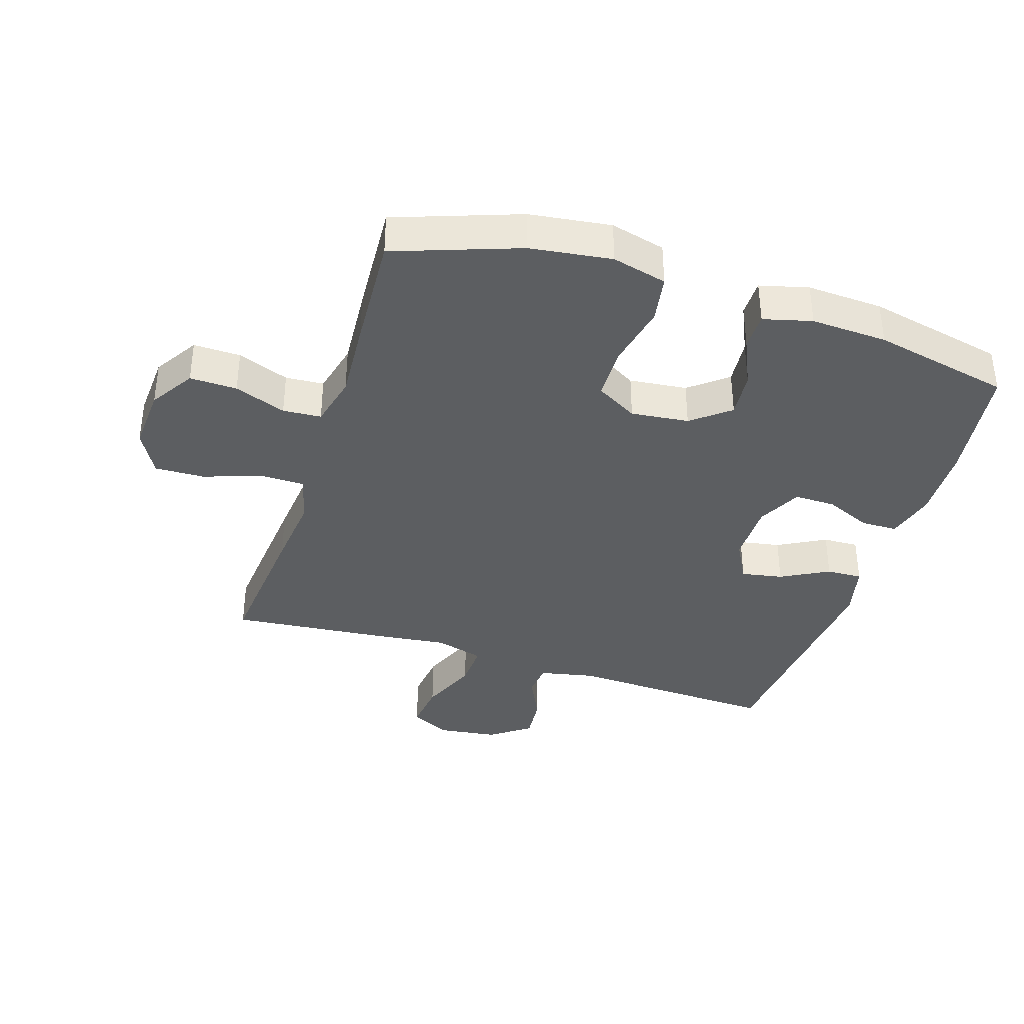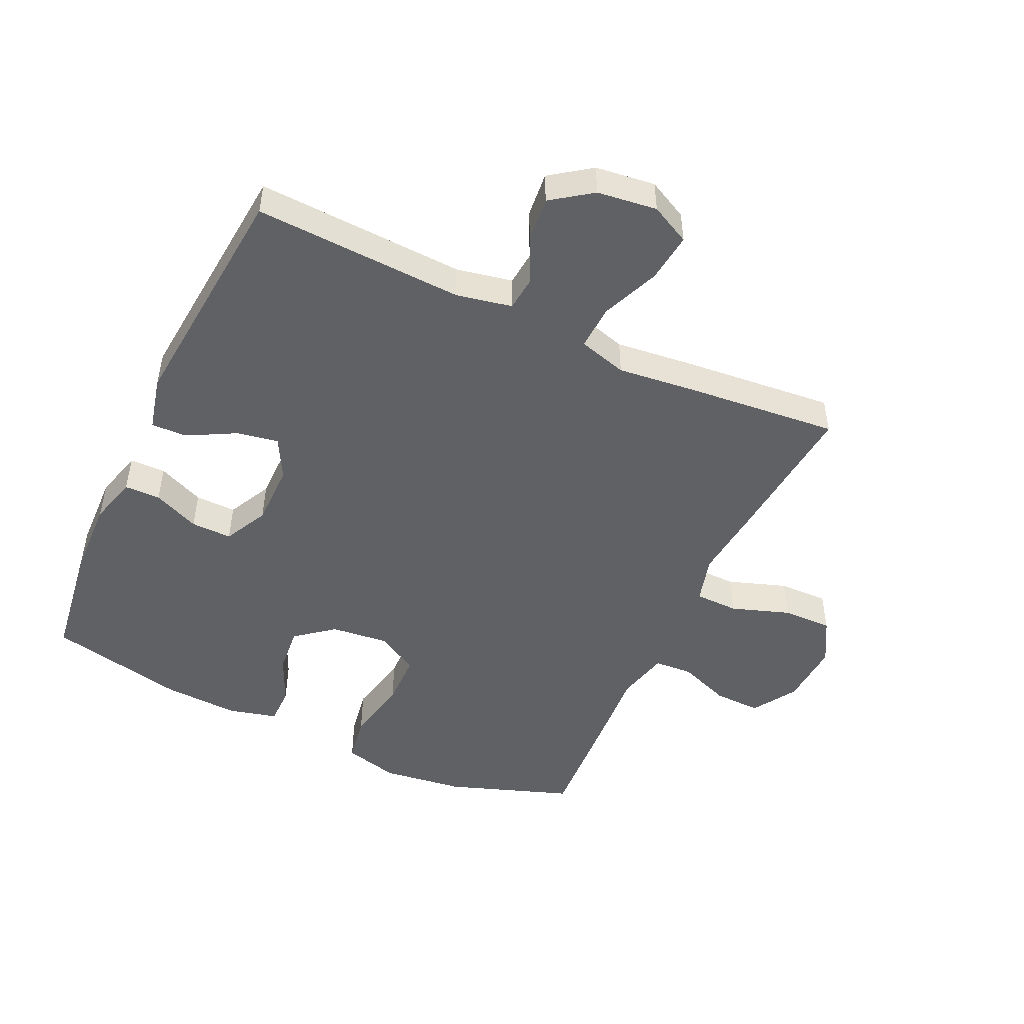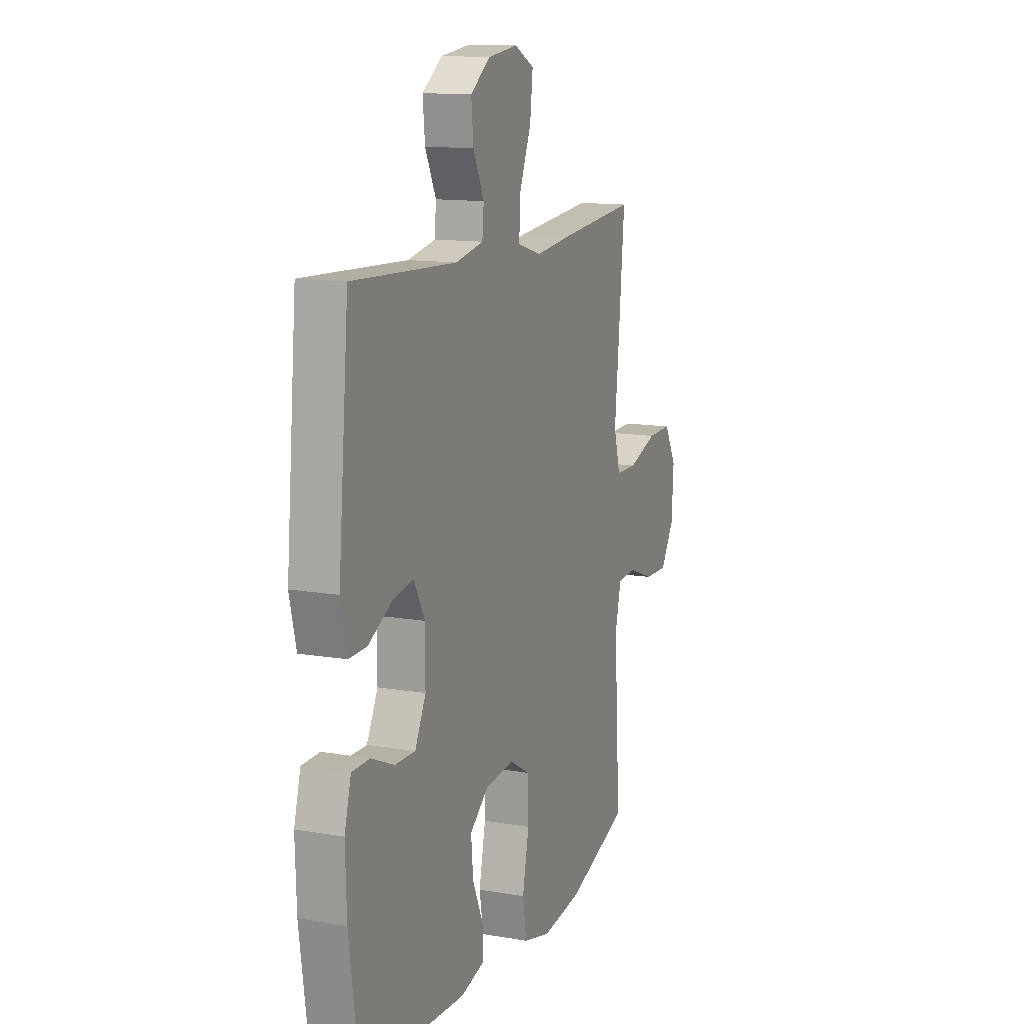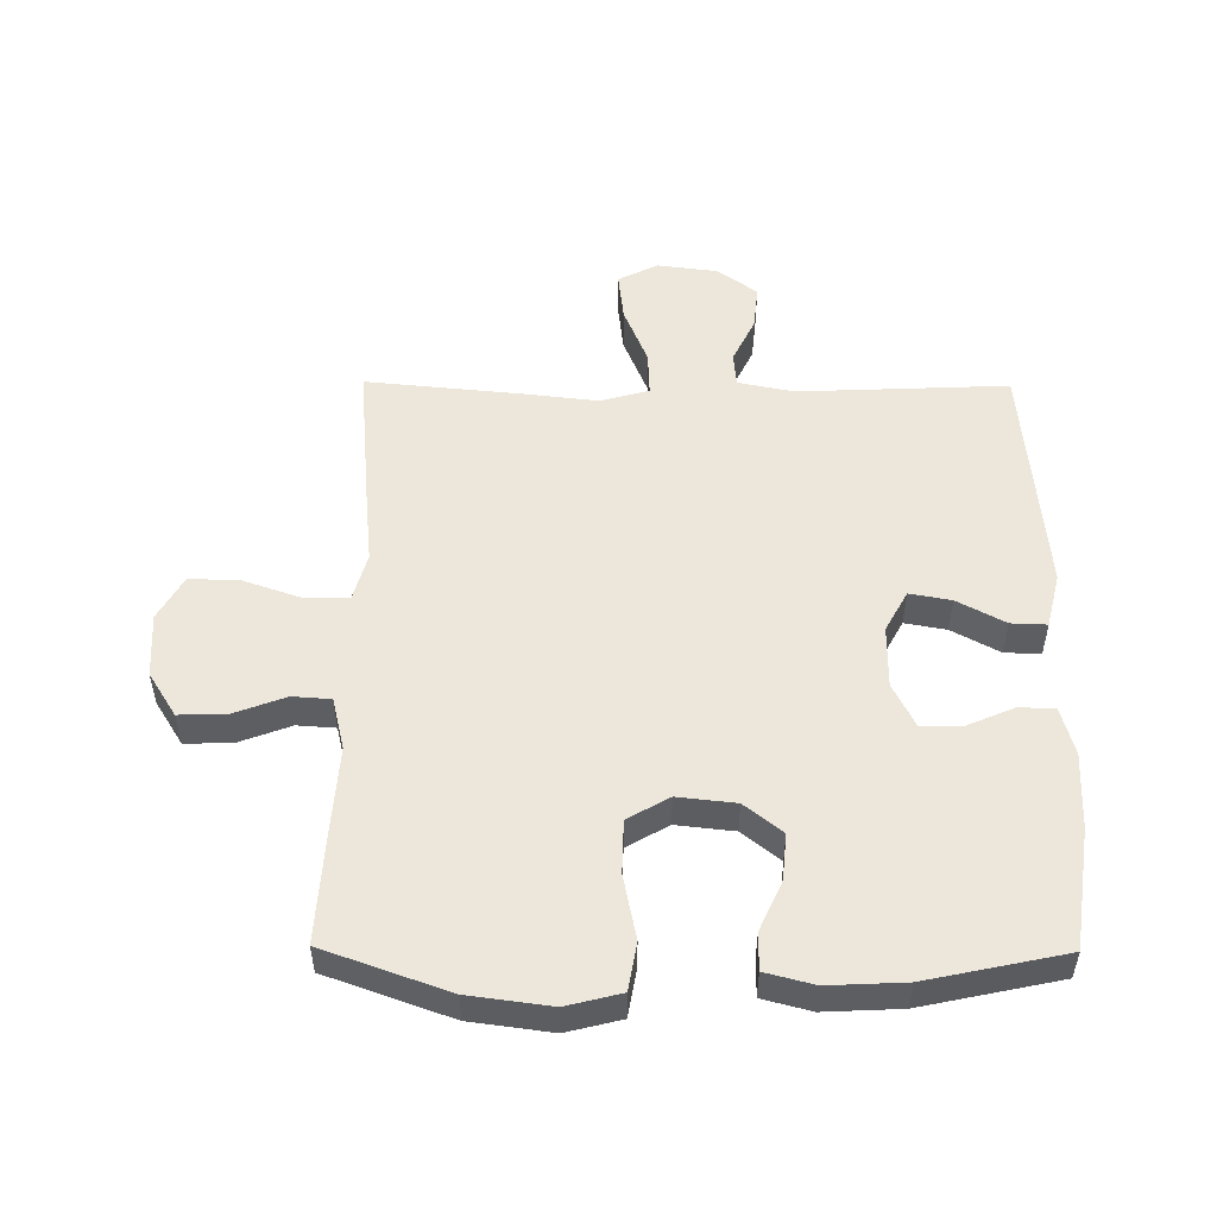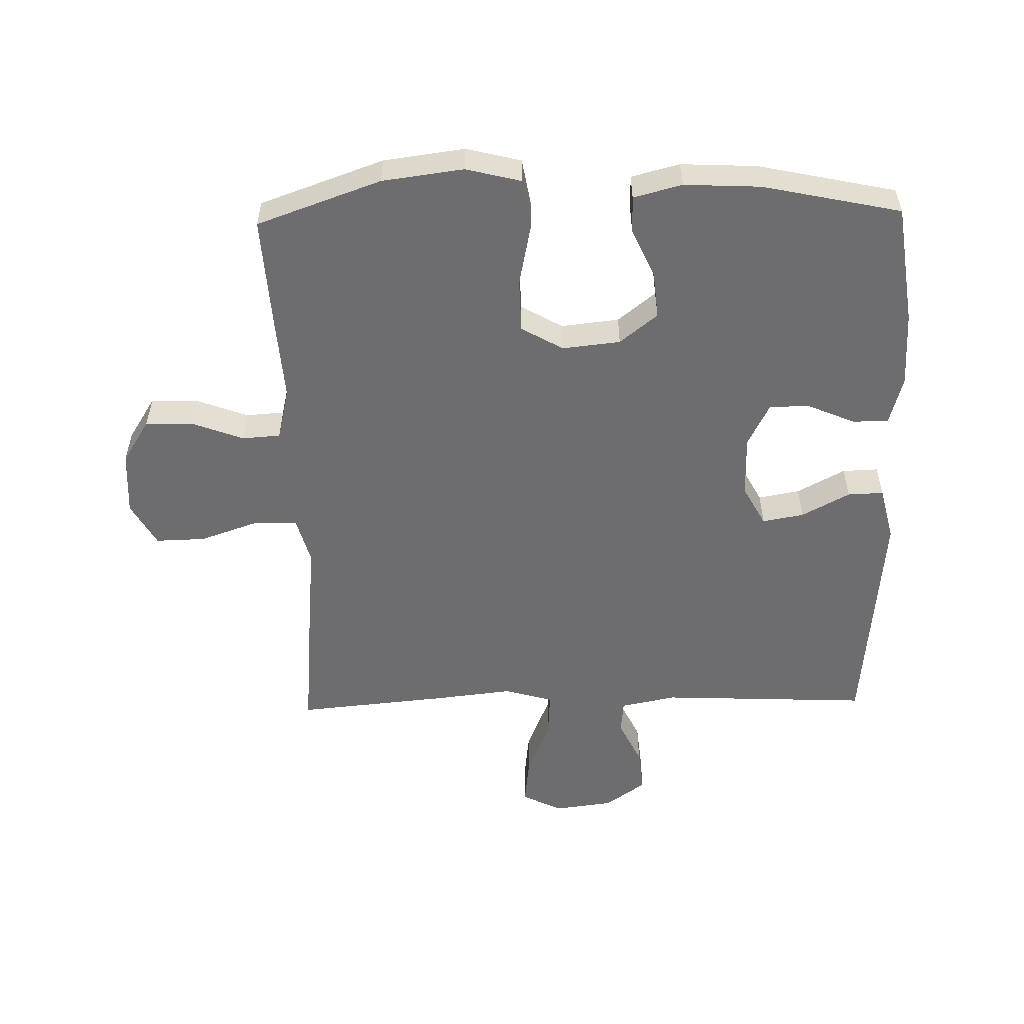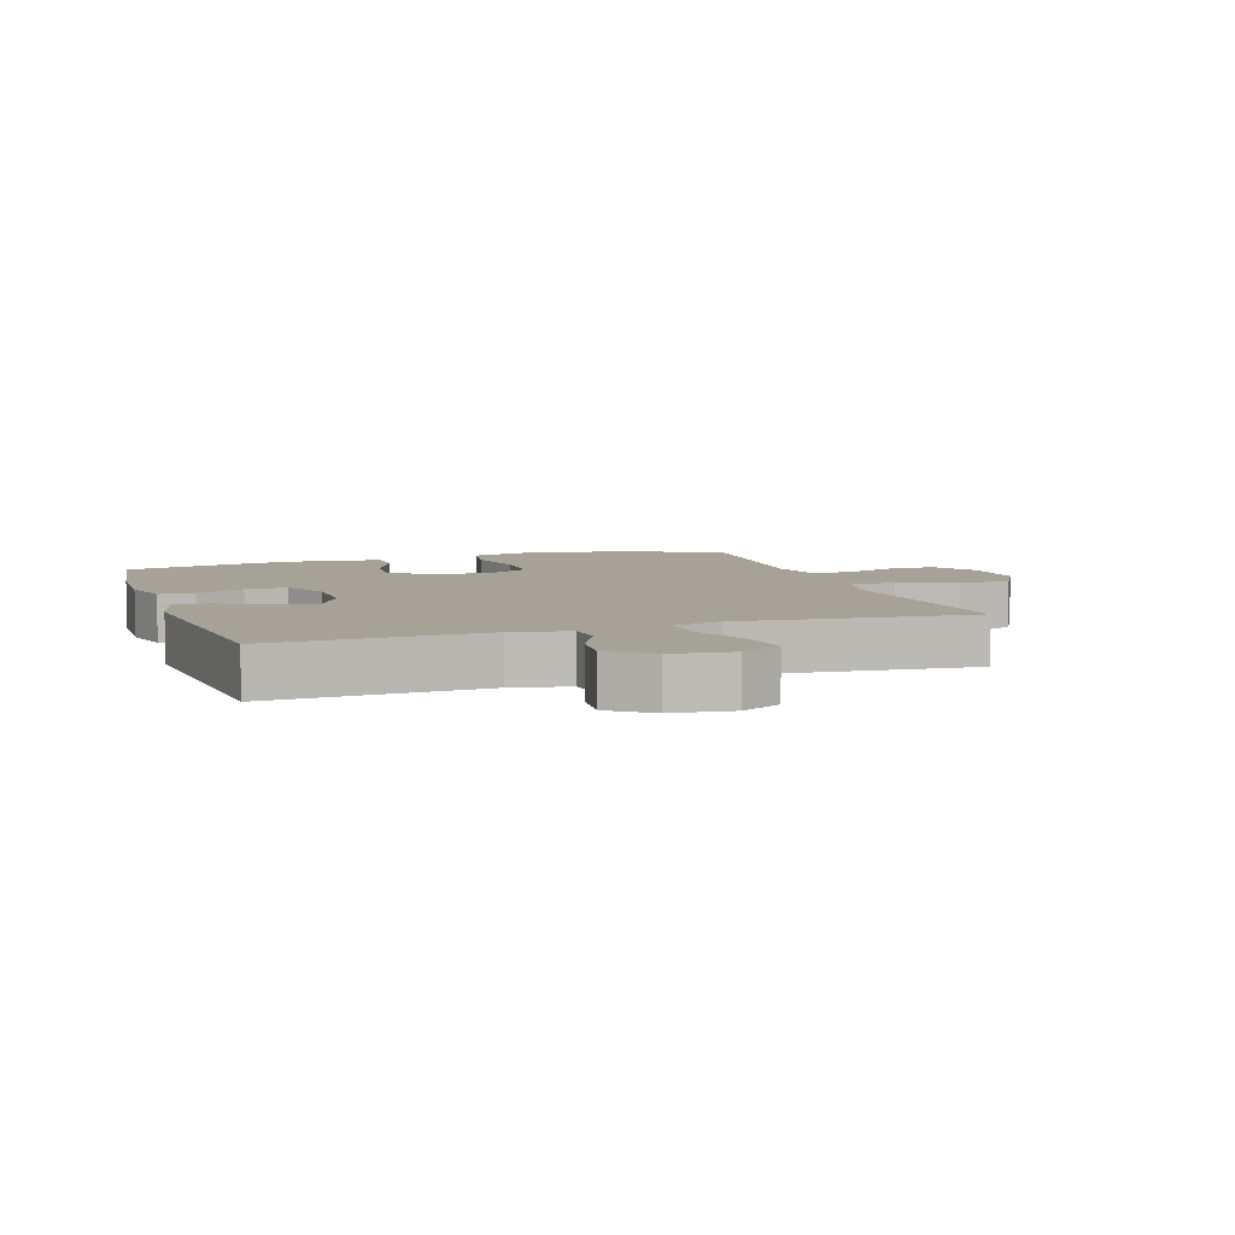
<metadata>
{"format":"obj","ext":"obj","renderer":"f3d","projection":"perspective","resolution":1024,"background":"white","views":[{"elev":-37.3,"azim":162.3,"up":"+Y"},{"elev":-48.8,"azim":-25.1,"up":"+Y"},{"elev":12.7,"azim":-68.2,"up":"+Z"},{"elev":52.1,"azim":-179.5,"up":"+Y"},{"elev":-54.1,"azim":-178.7,"up":"+Y"},{"elev":6.5,"azim":-18.6,"up":"+Y"}]}
</metadata>
<code>
v 0.5 0.07 0.5
v 0.479 0.07 0.27
v 0.467 0.07 0.151
v 0.488 0.07 0.075
v 0.557 0.07 0.074
v 0.65 0.07 0.106
v 0.729 0.07 0.108
v 0.768 0.07 0.038
v 0.762 0.07 -0.064
v 0.718 0.07 -0.134
v 0.643 0.07 -0.132
v 0.561 0.07 -0.101
v 0.5 0.07 -0.105
v 0.48 0.07 -0.188
v 0.489 0.07 -0.316
v 0.5 0.07 -0.5
v 0.303 0.07 -0.57
v 0.174 0.07 -0.587
v 0.087 0.07 -0.565
v 0.074 0.07 -0.489
v 0.095 0.07 -0.387
v 0.093 0.07 -0.302
v 0.027 0.07 -0.264
v -0.065 0.07 -0.274
v -0.125 0.07 -0.322
v -0.118 0.07 -0.396
v -0.083 0.07 -0.474
v -0.083 0.07 -0.533
v -0.16 0.07 -0.553
v -0.281 0.07 -0.547
v -0.5 0.07 -0.5
v -0.527 0.07 -0.309
v -0.531 0.07 -0.189
v -0.51 0.07 -0.112
v -0.453 0.07 -0.111
v -0.379 0.07 -0.143
v -0.314 0.07 -0.144
v -0.279 0.07 -0.074
v -0.279 0.07 0.025
v -0.314 0.07 0.09
v -0.38 0.07 0.078
v -0.456 0.07 0.037
v -0.513 0.07 0.035
v -0.534 0.07 0.122
v -0.5 0.07 0.5
v -0.167 0.07 0.485
v -0.078 0.07 0.503
v -0.073 0.07 0.557
v -0.108 0.07 0.63
v -0.115 0.07 0.701
v -0.051 0.07 0.747
v 0.044 0.07 0.759
v 0.107 0.07 0.727
v 0.098 0.07 0.649
v 0.06 0.07 0.556
v 0.057 0.07 0.485
v 0.134 0.07 0.463
v 0.258 0.07 0.477
v 0.5 0 0.5
v 0.479 0 0.27
v 0.467 0 0.151
v 0.488 0 0.075
v 0.557 0 0.074
v 0.65 0 0.106
v 0.729 0 0.108
v 0.768 0 0.038
v 0.762 0 -0.064
v 0.718 0 -0.134
v 0.643 0 -0.132
v 0.561 0 -0.101
v 0.5 0 -0.105
v 0.48 0 -0.188
v 0.489 0 -0.316
v 0.5 0 -0.5
v 0.303 0 -0.57
v 0.174 0 -0.587
v 0.087 0 -0.565
v 0.074 0 -0.489
v 0.095 0 -0.387
v 0.093 0 -0.302
v 0.027 0 -0.264
v -0.065 0 -0.274
v -0.125 0 -0.322
v -0.118 0 -0.396
v -0.083 0 -0.474
v -0.083 0 -0.533
v -0.16 0 -0.553
v -0.281 0 -0.547
v -0.5 0 -0.5
v -0.527 0 -0.309
v -0.531 0 -0.189
v -0.51 0 -0.112
v -0.453 0 -0.111
v -0.379 0 -0.143
v -0.314 0 -0.144
v -0.279 0 -0.074
v -0.279 0 0.025
v -0.314 0 0.09
v -0.38 0 0.078
v -0.456 0 0.037
v -0.513 0 0.035
v -0.534 0 0.122
v -0.5 0 0.5
v -0.167 0 0.485
v -0.078 0 0.503
v -0.073 0 0.557
v -0.108 0 0.63
v -0.115 0 0.701
v -0.051 0 0.747
v 0.044 0 0.759
v 0.107 0 0.727
v 0.098 0 0.649
v 0.06 0 0.556
v 0.057 0 0.485
v 0.134 0 0.463
v 0.258 0 0.477
f 1 2 3
f 58 1 3
f 57 58 3
f 56 57 3 4
f 53 54 55
f 52 53 55
f 51 52 55
f 50 51 55
f 49 50 55
f 48 49 55
f 47 48 55 56
f 46 47 56 4
f 44 45 46
f 43 44 46
f 42 43 46
f 41 42 46
f 40 41 46
f 39 40 46 4
f 34 35 36
f 33 34 36
f 32 33 36
f 31 32 36
f 30 31 36
f 29 30 36
f 28 29 36
f 27 28 36
f 26 27 36
f 25 26 36 37
f 24 25 37 38
f 19 20 21
f 18 19 21
f 17 18 21
f 16 17 21
f 15 16 21
f 14 15 21
f 13 14 21 22
f 10 11 12
f 9 10 12
f 8 9 12
f 7 8 12
f 6 7 12
f 5 6 12
f 5 12 13
f 4 5 13
f 39 4 13
f 38 39 13
f 24 38 13
f 23 24 13
f 13 22 23
f 61 60 59
f 61 59 116
f 61 116 115
f 62 61 115 114
f 113 112 111
f 113 111 110
f 113 110 109
f 113 109 108
f 113 108 107
f 113 107 106
f 114 113 106 105
f 62 114 105 104
f 104 103 102
f 104 102 101
f 104 101 100
f 104 100 99
f 104 99 98
f 62 104 98 97
f 94 93 92
f 94 92 91
f 94 91 90
f 94 90 89
f 94 89 88
f 94 88 87
f 94 87 86
f 94 86 85
f 94 85 84
f 95 94 84 83
f 96 95 83 82
f 79 78 77
f 79 77 76
f 79 76 75
f 79 75 74
f 79 74 73
f 79 73 72
f 80 79 72 71
f 70 69 68
f 70 68 67
f 70 67 66
f 70 66 65
f 70 65 64
f 70 64 63
f 71 70 63
f 71 63 62
f 71 62 97
f 71 97 96
f 71 96 82
f 71 82 81
f 81 80 71
f 1 59 60 2
f 2 60 61 3
f 3 61 62 4
f 4 62 63 5
f 5 63 64 6
f 6 64 65 7
f 7 65 66 8
f 8 66 67 9
f 9 67 68 10
f 10 68 69 11
f 11 69 70 12
f 12 70 71 13
f 13 71 72 14
f 14 72 73 15
f 15 73 74 16
f 16 74 75 17
f 17 75 76 18
f 18 76 77 19
f 19 77 78 20
f 20 78 79 21
f 21 79 80 22
f 22 80 81 23
f 23 81 82 24
f 24 82 83 25
f 25 83 84 26
f 26 84 85 27
f 27 85 86 28
f 28 86 87 29
f 29 87 88 30
f 30 88 89 31
f 31 89 90 32
f 32 90 91 33
f 33 91 92 34
f 34 92 93 35
f 35 93 94 36
f 36 94 95 37
f 37 95 96 38
f 38 96 97 39
f 39 97 98 40
f 40 98 99 41
f 41 99 100 42
f 42 100 101 43
f 43 101 102 44
f 44 102 103 45
f 45 103 104 46
f 46 104 105 47
f 47 105 106 48
f 48 106 107 49
f 49 107 108 50
f 50 108 109 51
f 51 109 110 52
f 52 110 111 53
f 53 111 112 54
f 54 112 113 55
f 55 113 114 56
f 56 114 115 57
f 57 115 116 58
f 58 116 59 1

</code>
